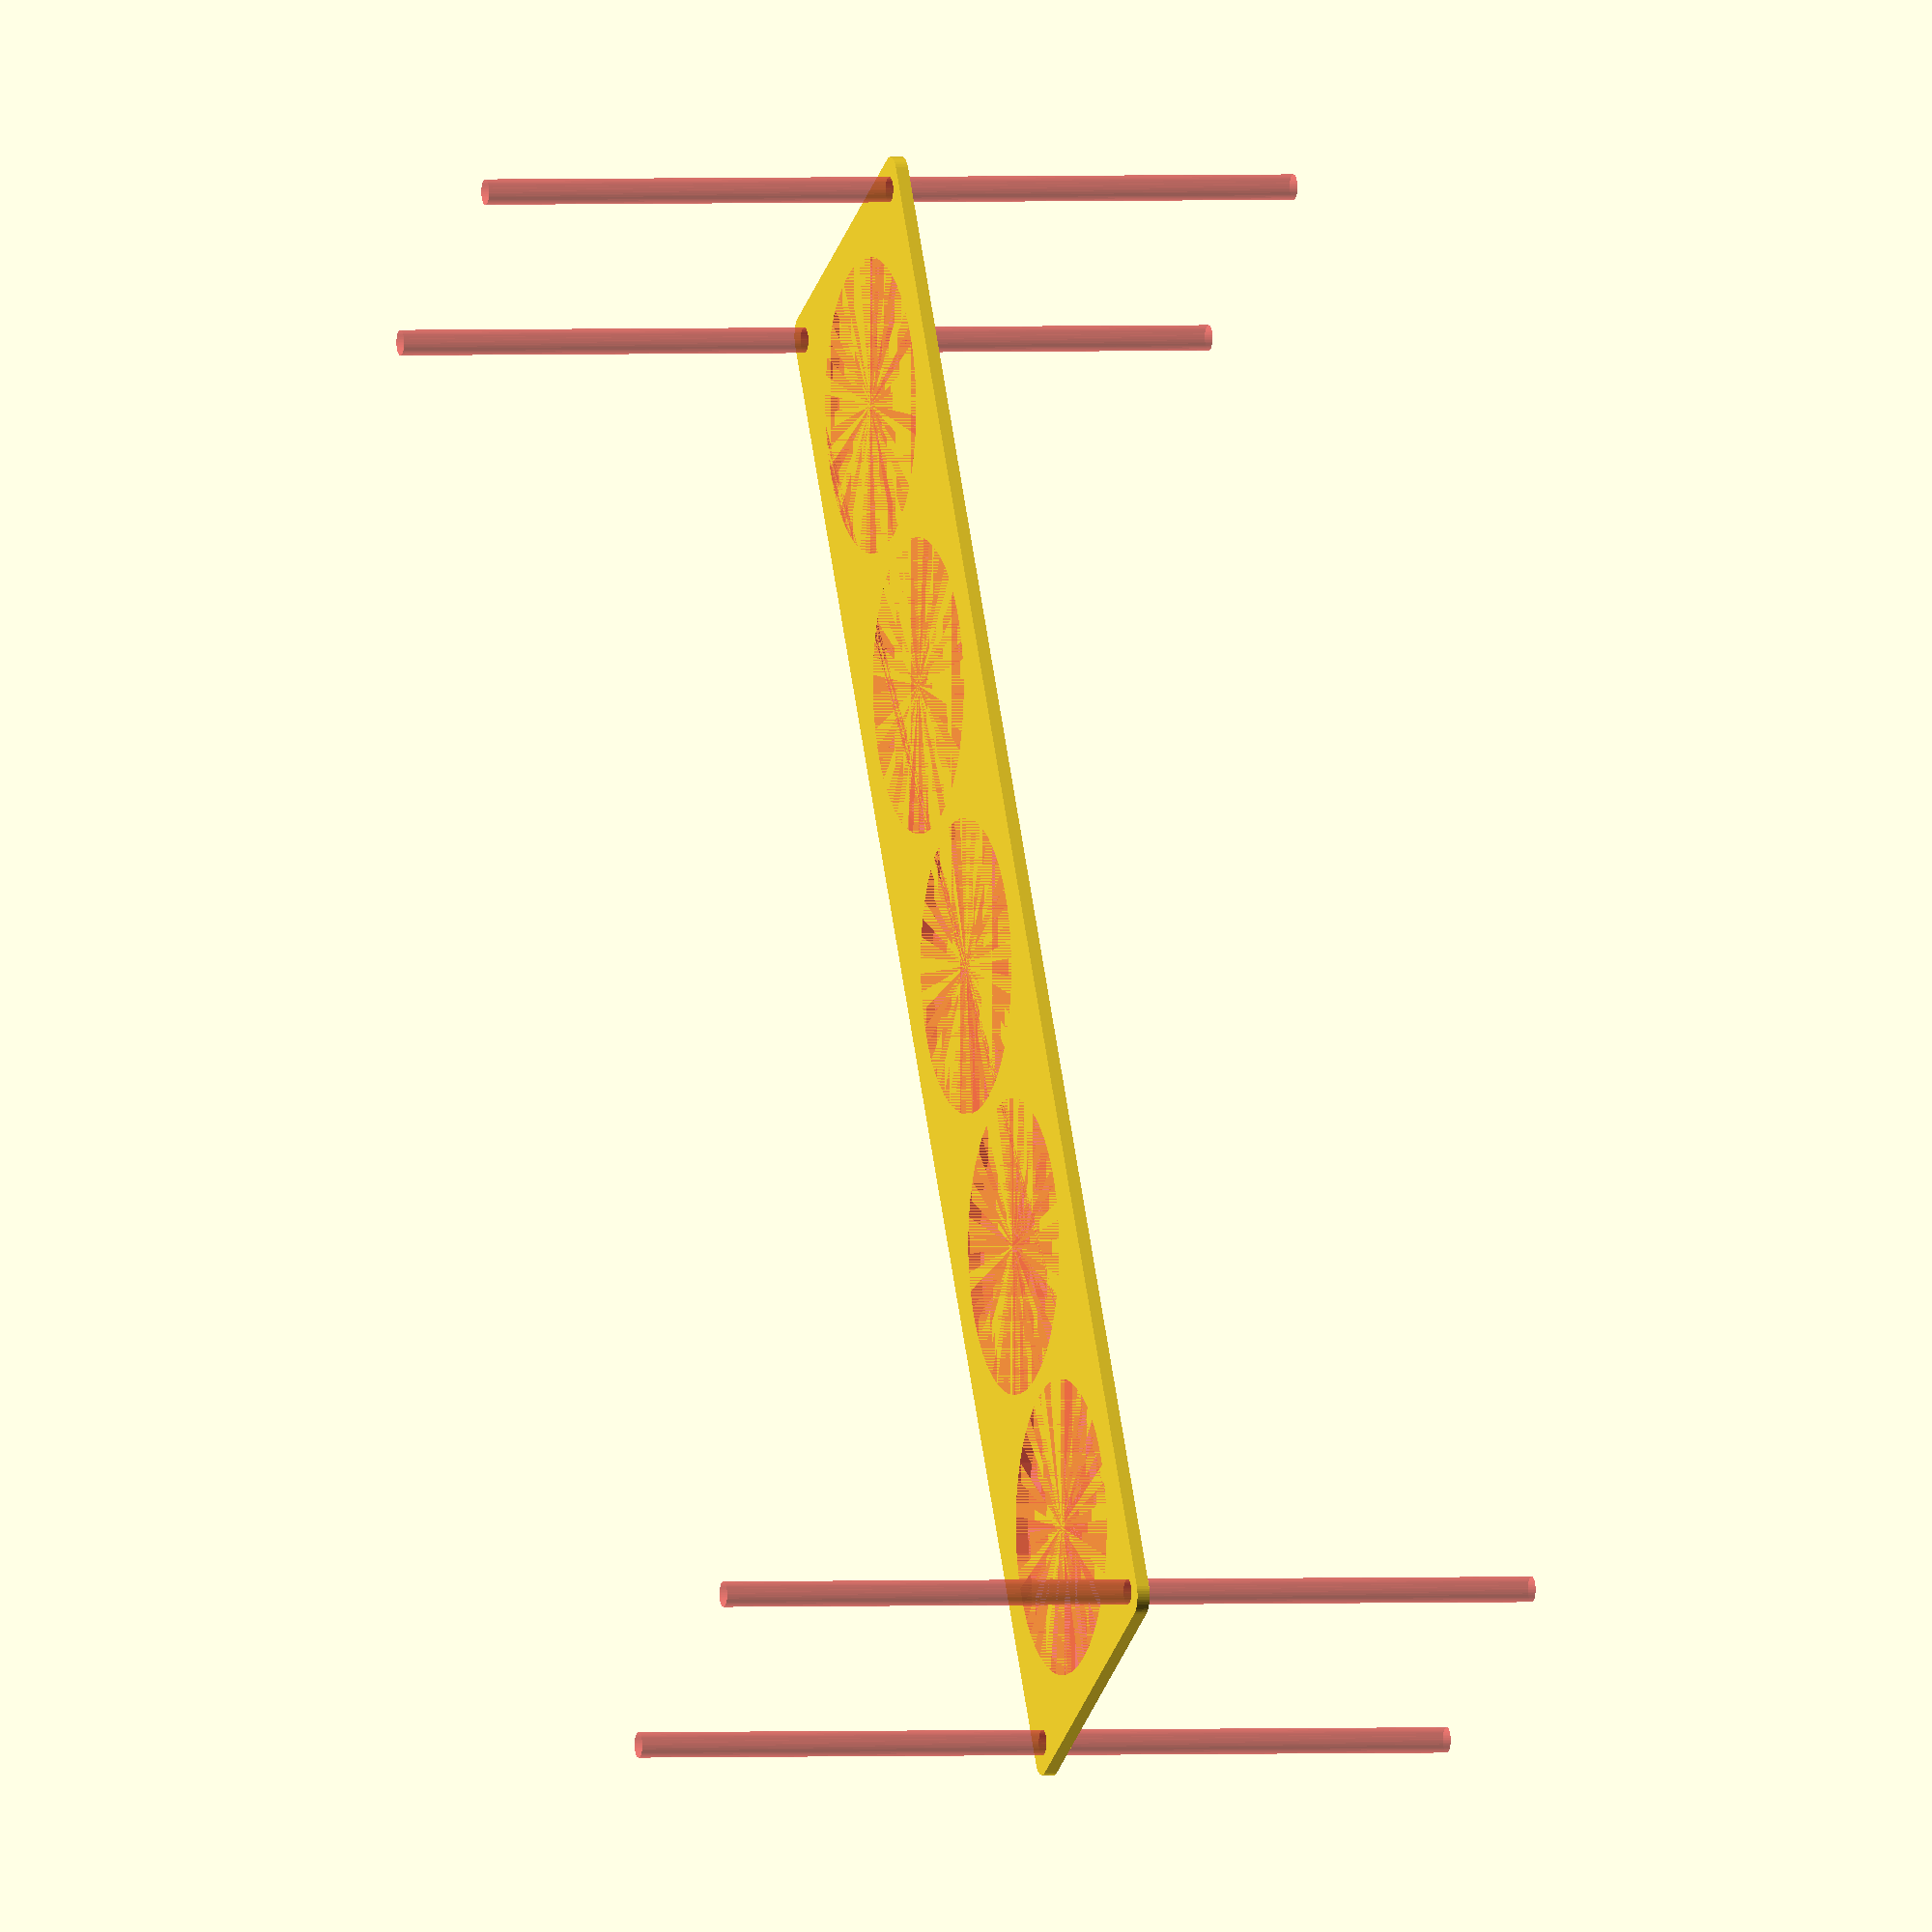
<openscad>
$fn = 50;


difference() {
	union() {
		hull() {
			translate(v = [-189.5000000000, 39.5000000000, 0]) {
				cylinder(h = 3, r = 5);
			}
			translate(v = [189.5000000000, 39.5000000000, 0]) {
				cylinder(h = 3, r = 5);
			}
			translate(v = [-189.5000000000, -39.5000000000, 0]) {
				cylinder(h = 3, r = 5);
			}
			translate(v = [189.5000000000, -39.5000000000, 0]) {
				cylinder(h = 3, r = 5);
			}
		}
	}
	union() {
		#translate(v = [-187.5000000000, -37.5000000000, -100.0000000000]) {
			cylinder(h = 200, r = 3.0000000000);
		}
		#translate(v = [-187.5000000000, 37.5000000000, -100.0000000000]) {
			cylinder(h = 200, r = 3.0000000000);
		}
		#translate(v = [187.5000000000, -37.5000000000, -100.0000000000]) {
			cylinder(h = 200, r = 3.0000000000);
		}
		#translate(v = [187.5000000000, 37.5000000000, -100.0000000000]) {
			cylinder(h = 200, r = 3.0000000000);
		}
		#translate(v = [-150.0000000000, 0, 0]) {
			cylinder(h = 3, r = 35.0000000000);
		}
		#translate(v = [-75.0000000000, 0, 0]) {
			cylinder(h = 3, r = 35.0000000000);
		}
		#cylinder(h = 3, r = 35.0000000000);
		#translate(v = [75.0000000000, 0, 0]) {
			cylinder(h = 3, r = 35.0000000000);
		}
		#translate(v = [150.0000000000, 0, 0]) {
			cylinder(h = 3, r = 35.0000000000);
		}
	}
}
</openscad>
<views>
elev=358.9 azim=119.3 roll=252.2 proj=o view=solid
</views>
